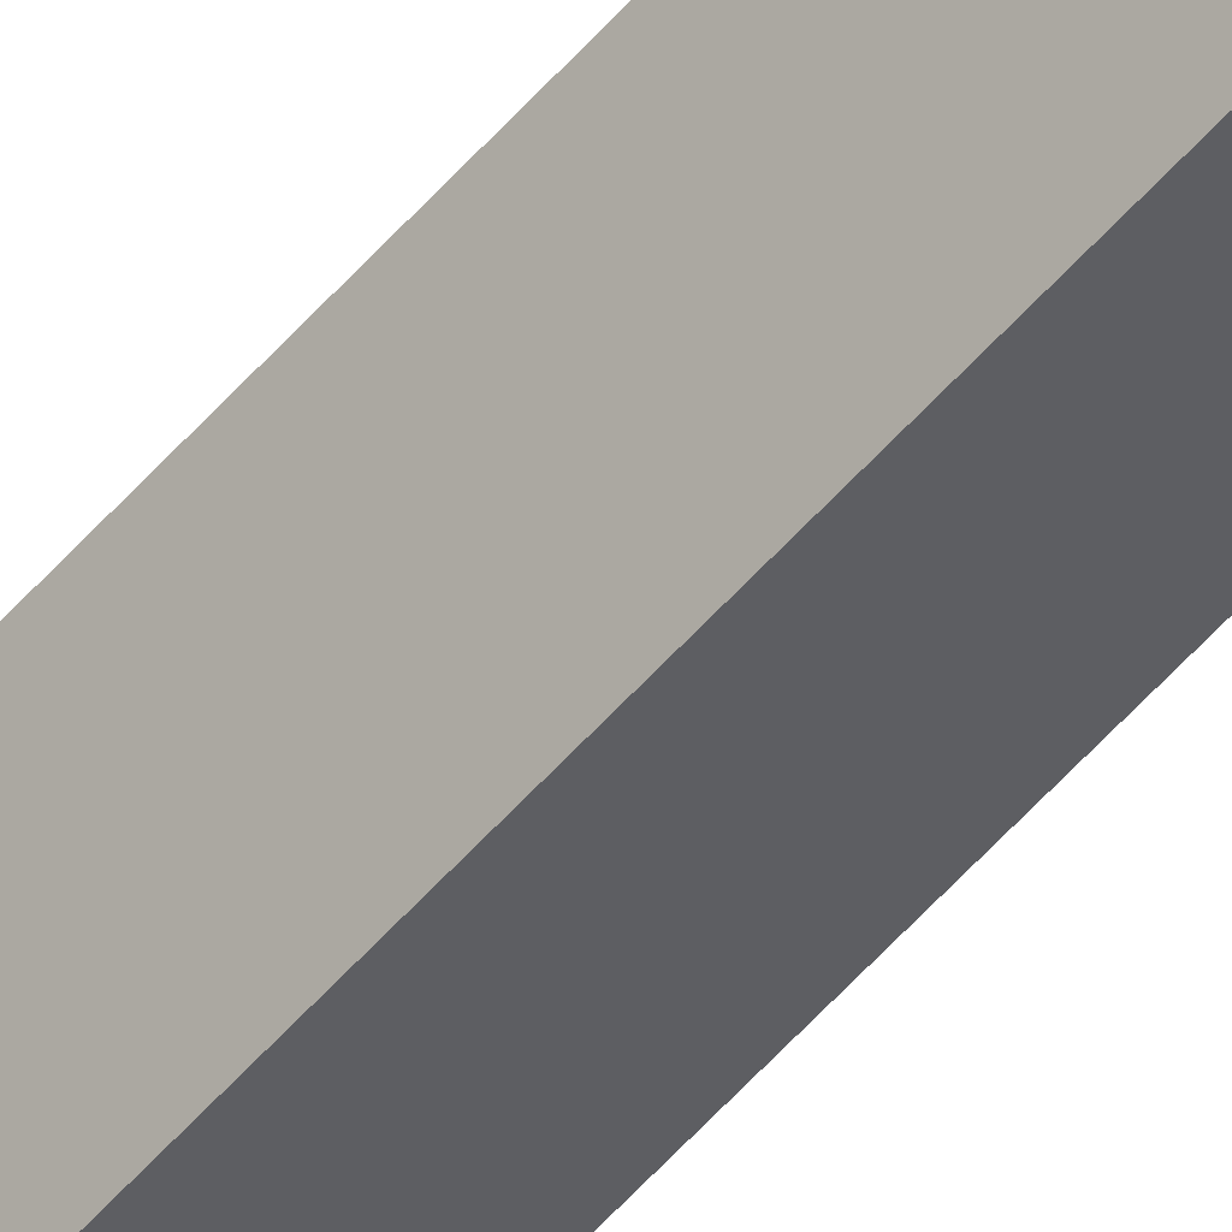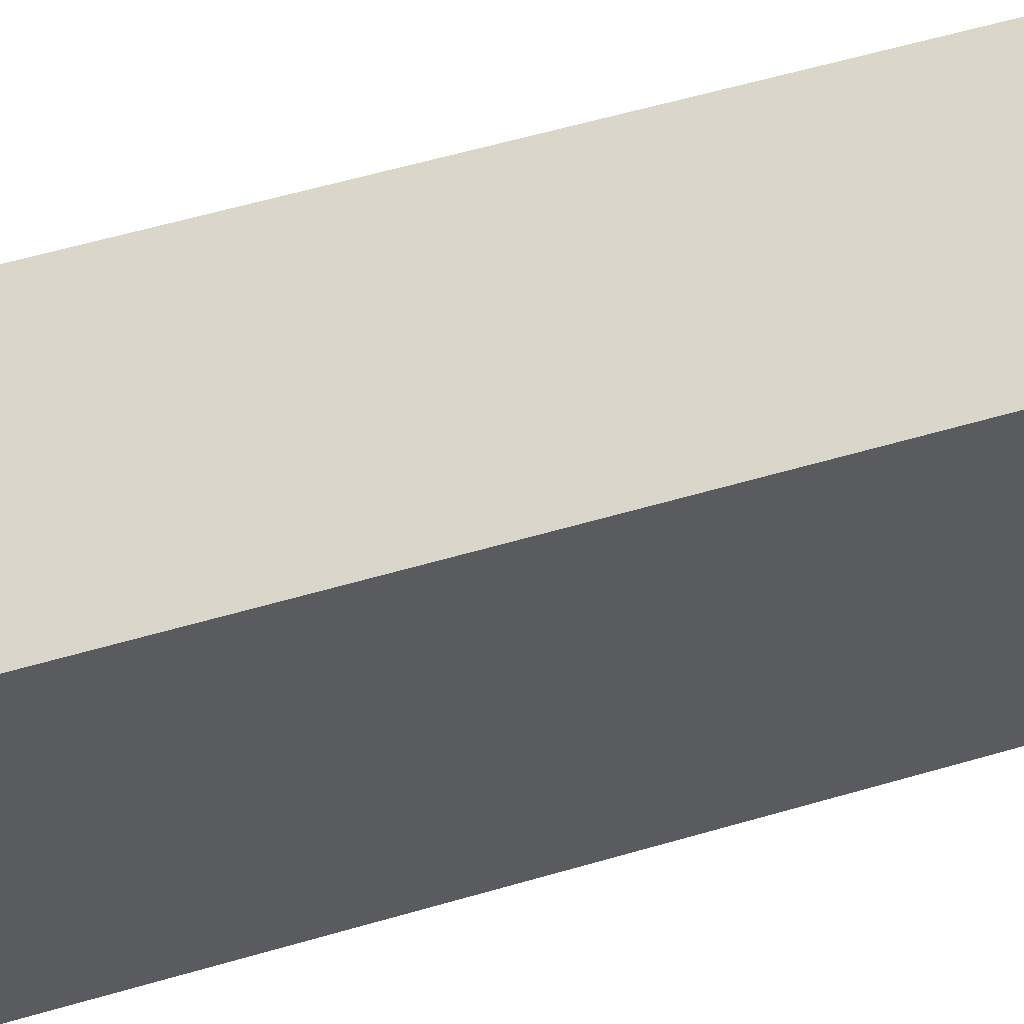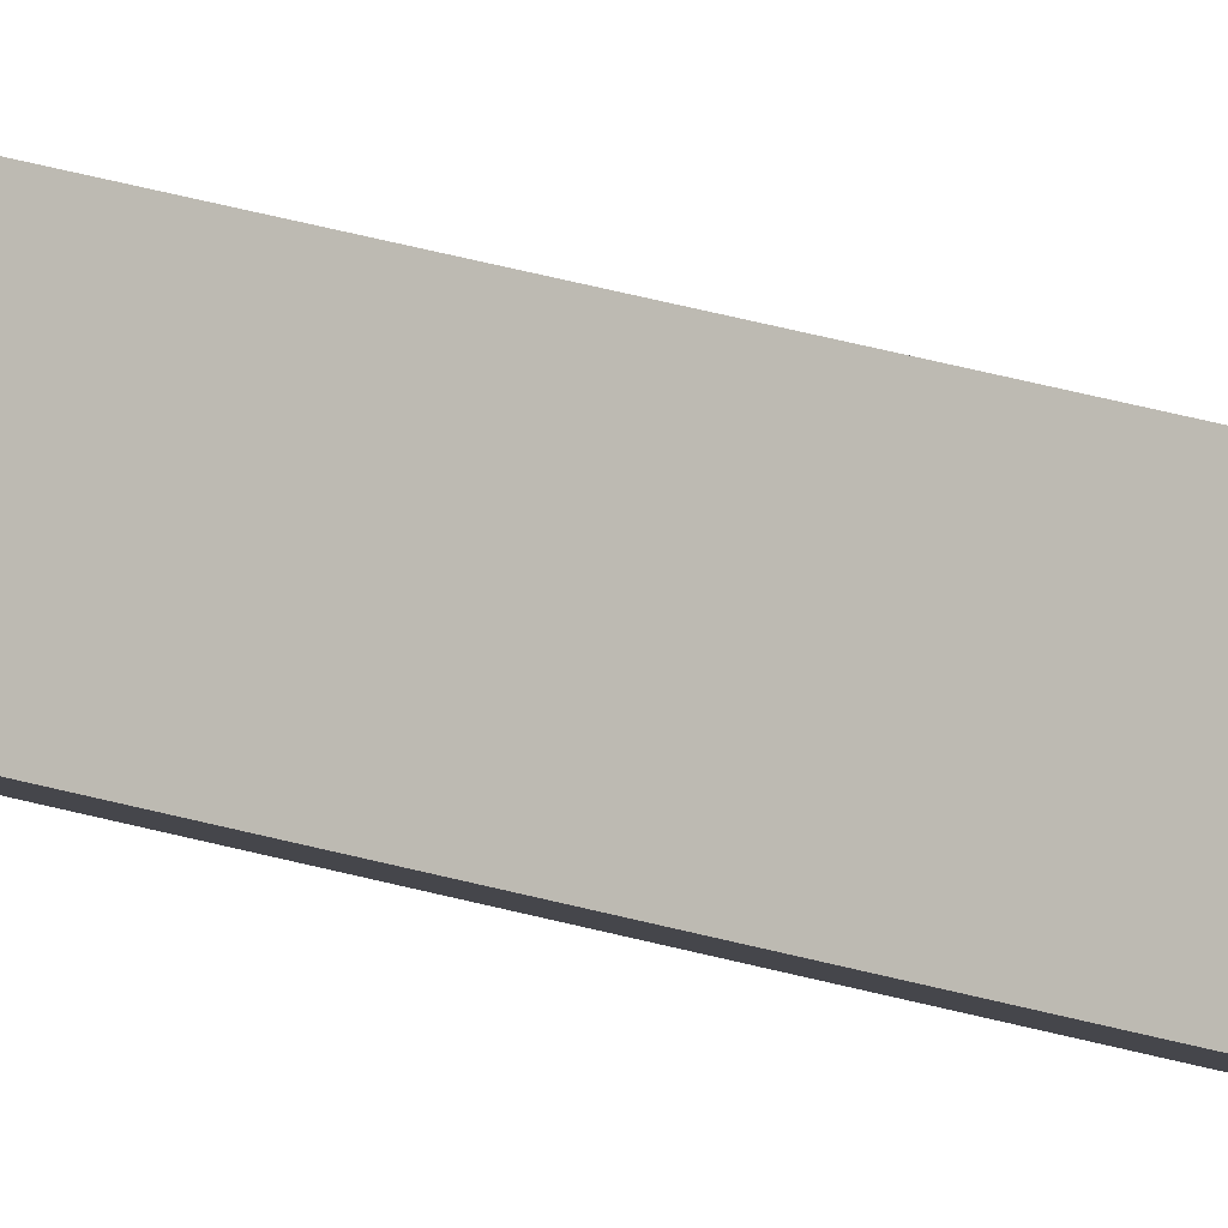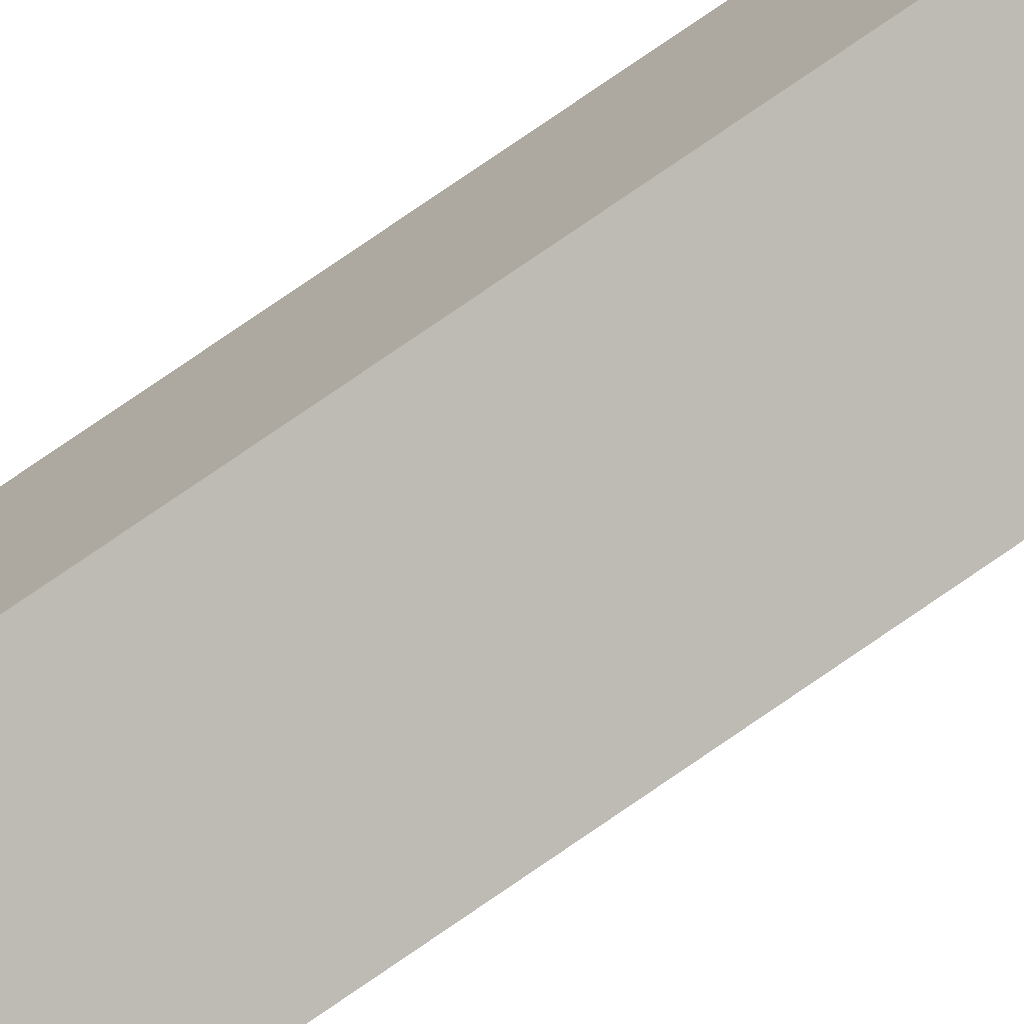
<metadata>
{"format":"obj","ext":"obj","renderer":"f3d","projection":"perspective","resolution":1024,"background":"white","views":[{"elev":-56.7,"azim":139.4,"up":"+Z"},{"elev":9.9,"azim":33.8,"up":"+Z"},{"elev":26.4,"azim":-63.4,"up":"+Z"},{"elev":67.5,"azim":54.0,"up":"+Z"}]}
</metadata>
<code>
v  0.522 22.49 -0.316
v  0.308 22.49 0.511
v  0.832 22.49 0.193
v  0 22.49 1.377e-15
v  0.832 -1.182e-17 0.193
v  0.522 1.935e-17 -0.316
v  0 0 0
v  0.308 -3.129e-17 0.511
g defaultobject
f 1 2 3
f 2 1 4
f 5 1 3
f 1 5 6
f 6 4 1
f 4 6 7
f 7 2 4
f 2 7 8
f 8 3 2
f 3 8 5
f 8 6 5
f 6 8 7

</code>
